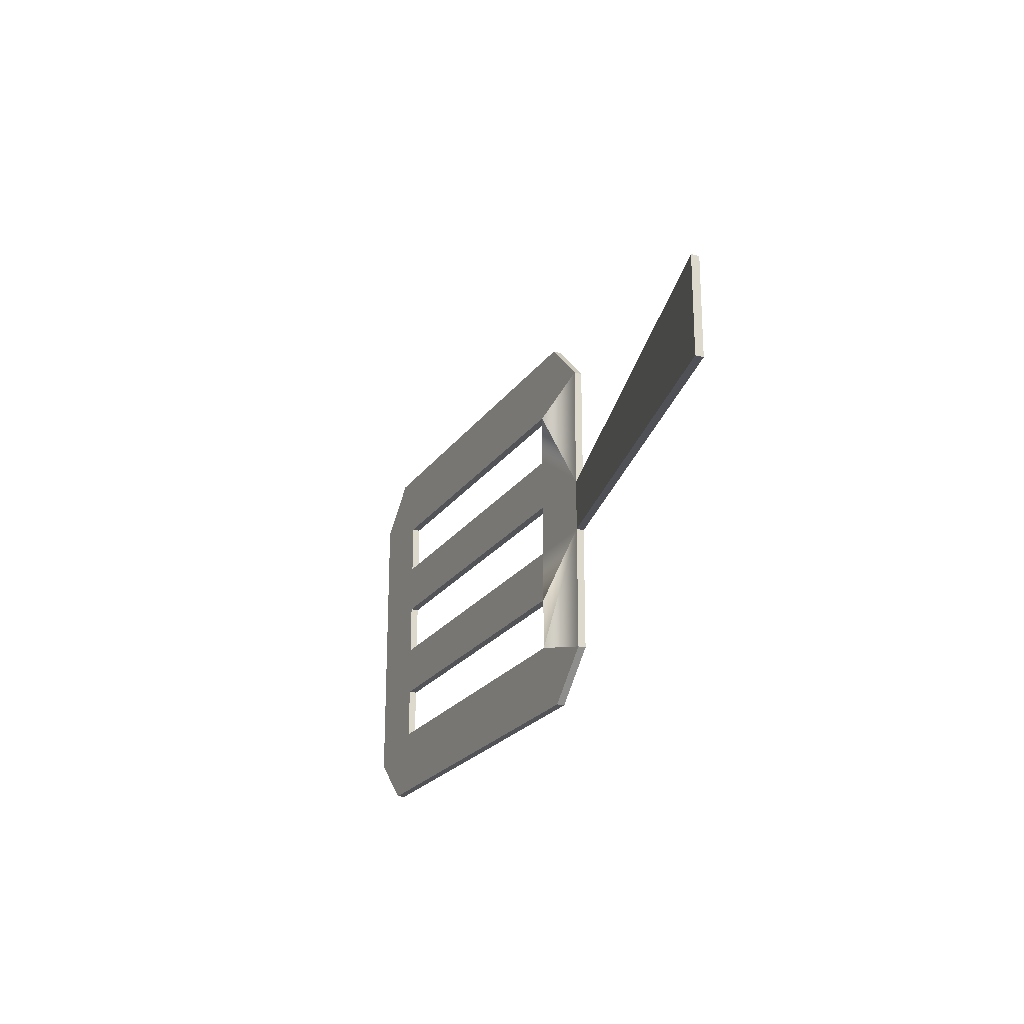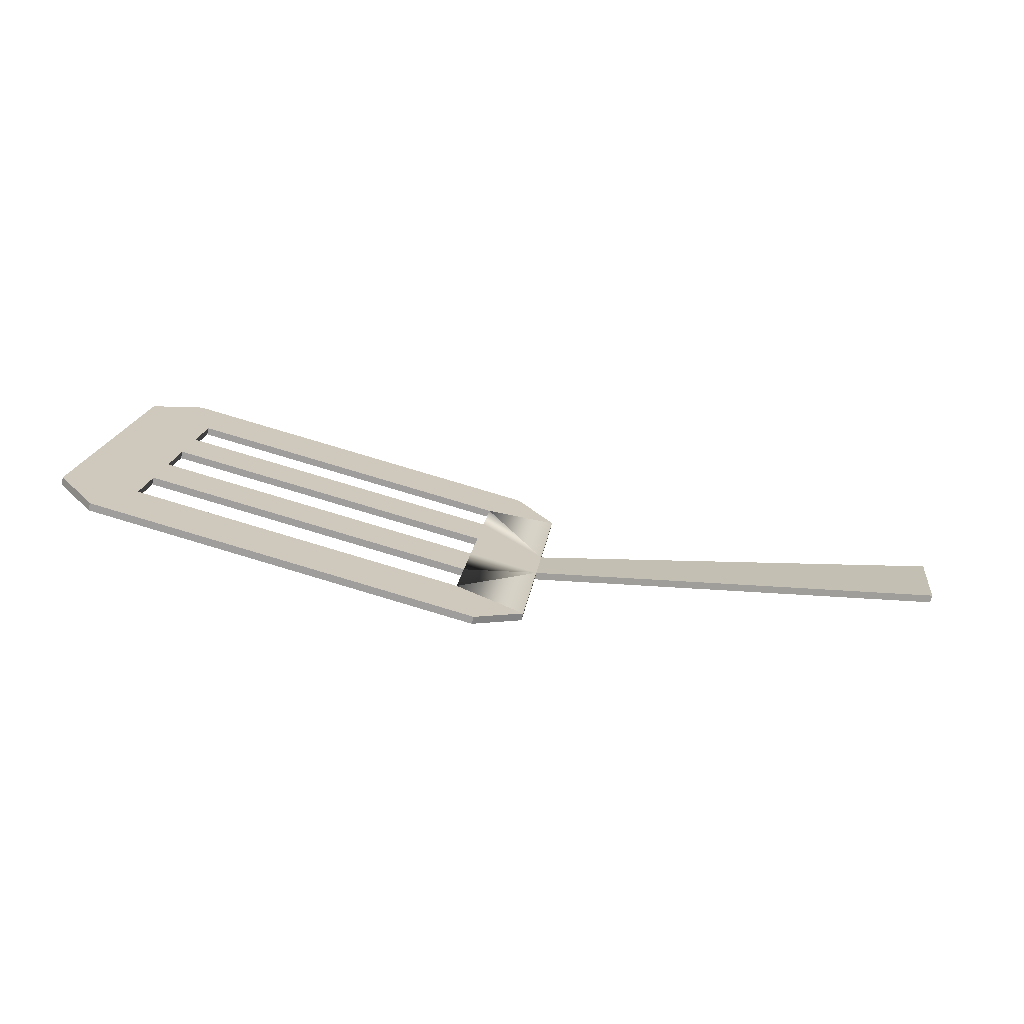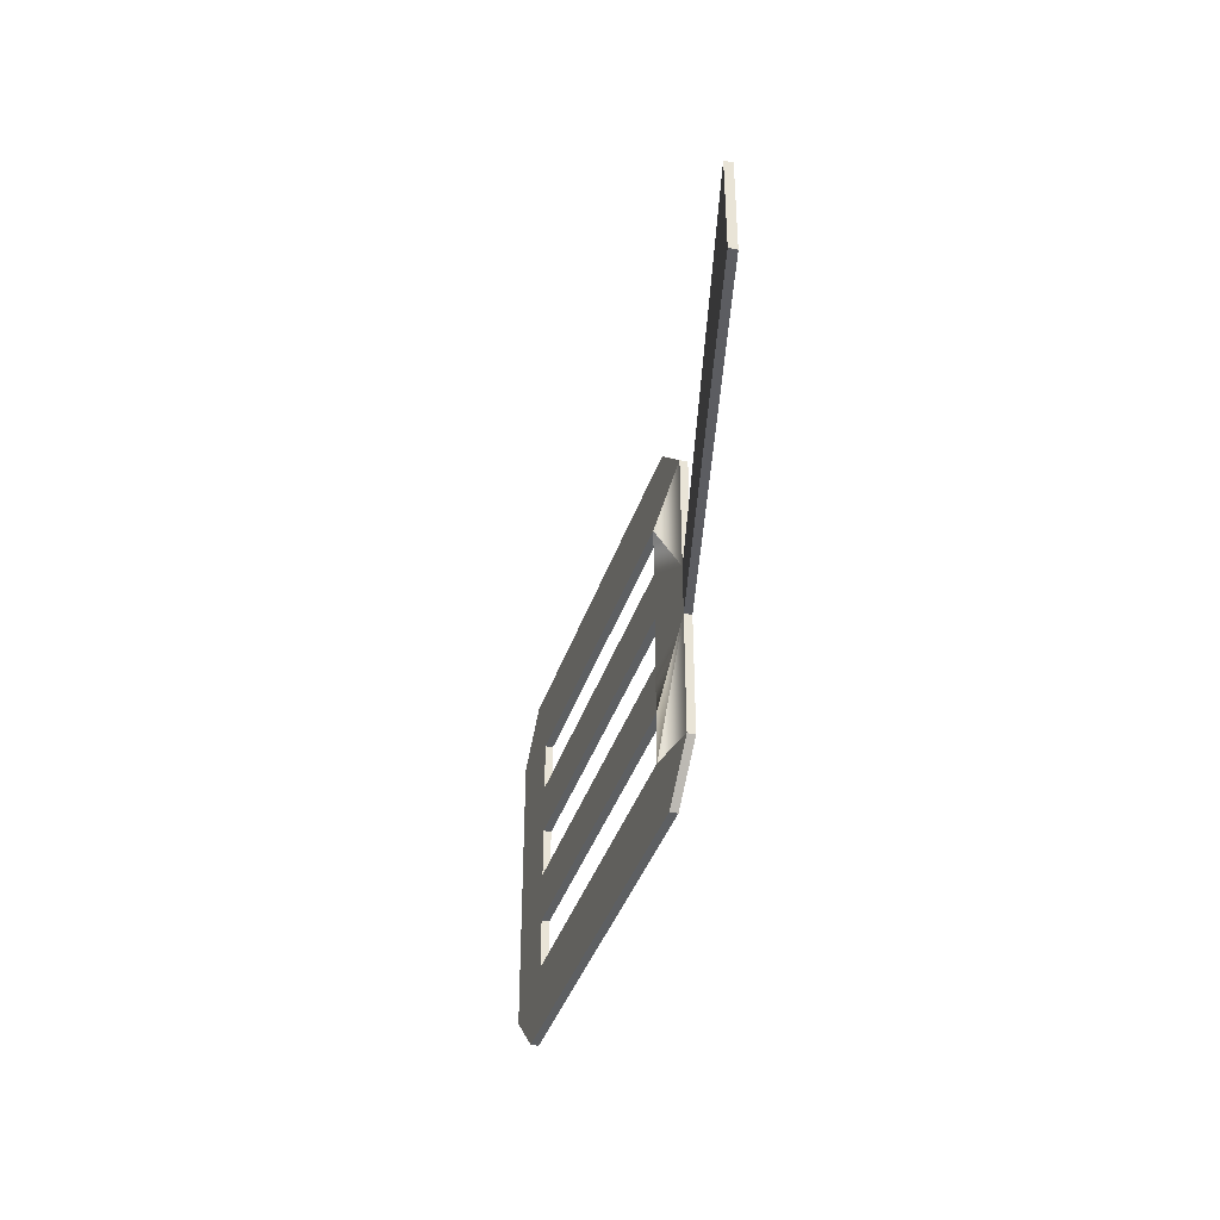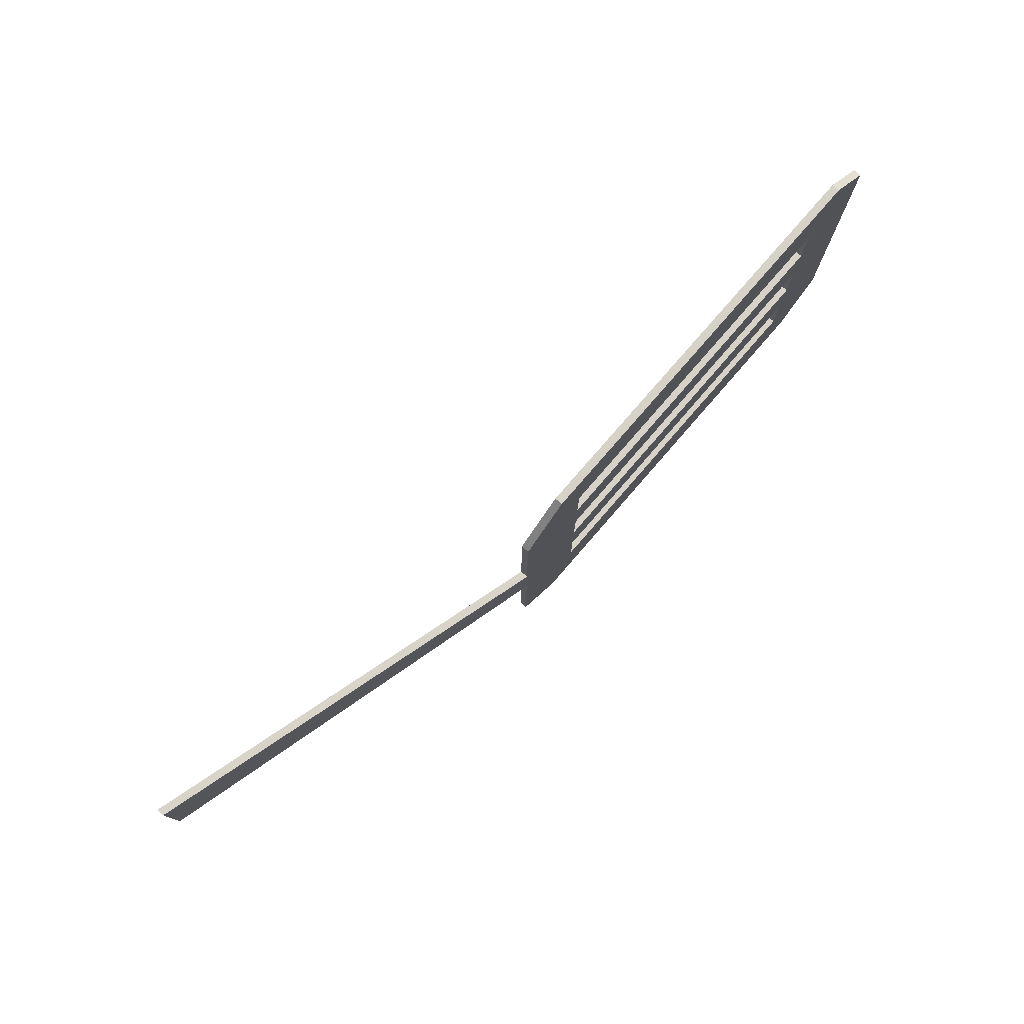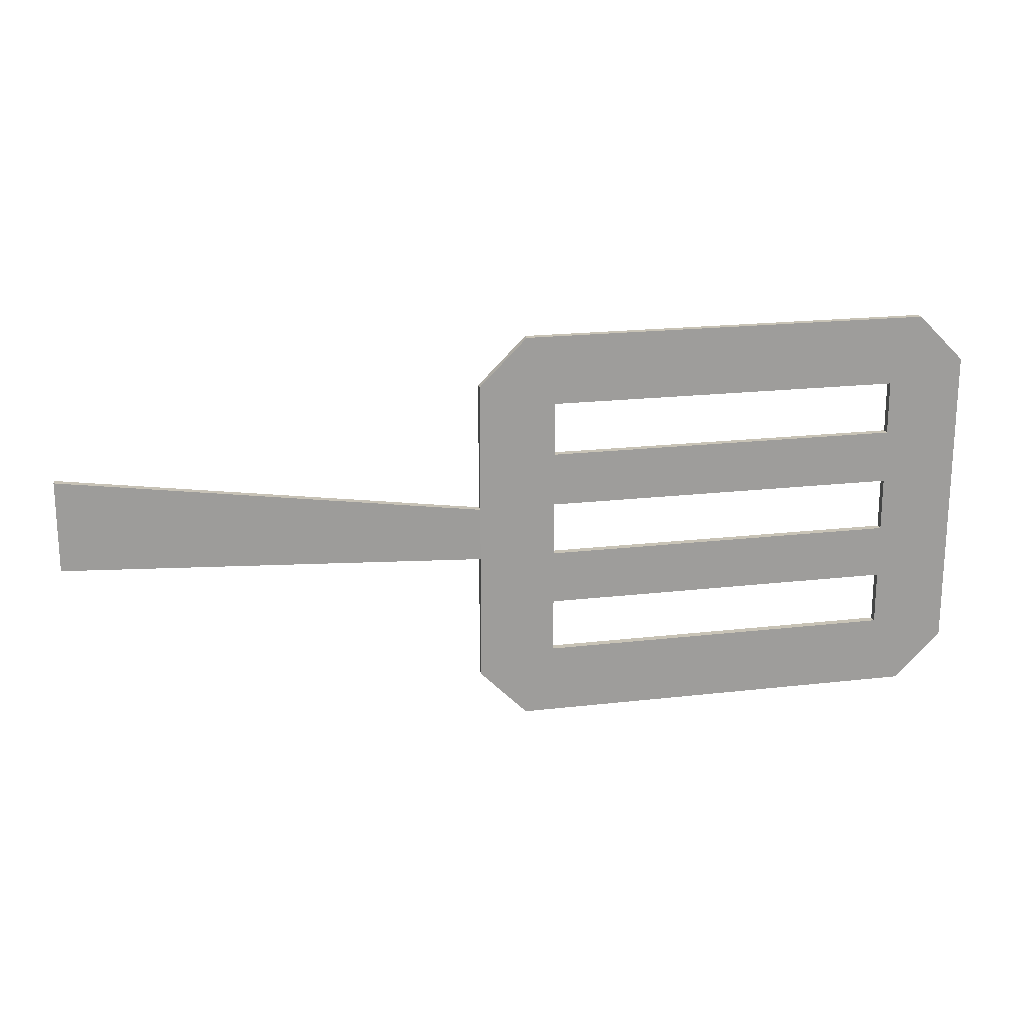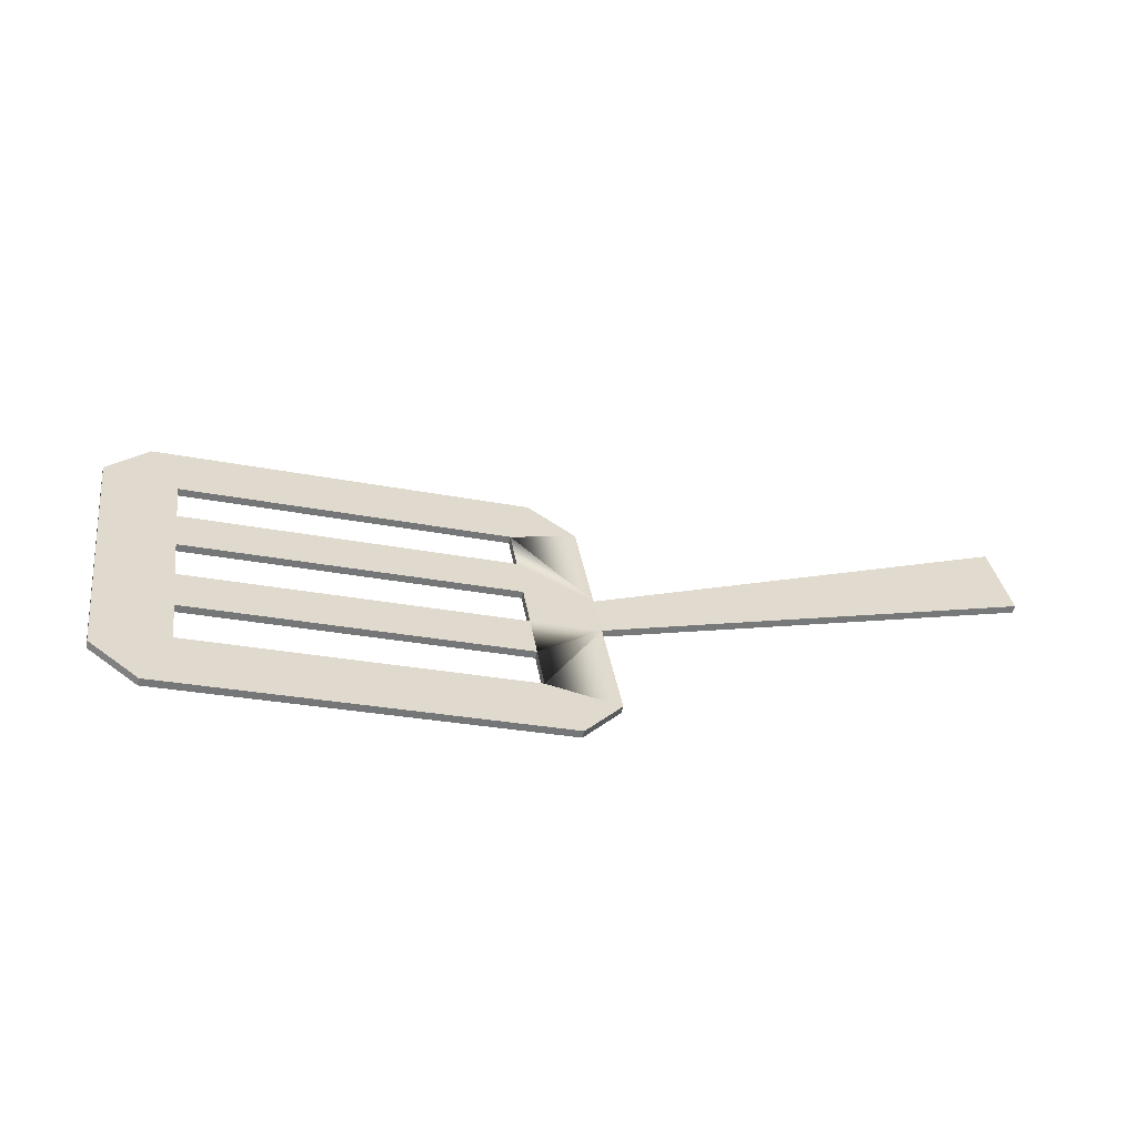
<metadata>
{"format":"obj","ext":"obj","renderer":"f3d","projection":"perspective","resolution":1024,"background":"white","views":[{"elev":-22.9,"azim":-101.1,"up":"+Z"},{"elev":17.7,"azim":-173.1,"up":"+Y"},{"elev":-39.5,"azim":-92.6,"up":"+Z"},{"elev":77.3,"azim":-34.1,"up":"+Z"},{"elev":19.5,"azim":2.7,"up":"+Z"},{"elev":33.7,"azim":171.4,"up":"+Y"}]}
</metadata>
<code>
o cookingSpatula
v 0.05476 0.005 0.0363
v 0.05476 0.005 0.006244
v 0.06557 0.007898 0.0475
v 0.05476 0.005 -0.006244
v 0.05476 0.005 -0.0363
v 0.06557 0.007898 -0.0475
v 0.07217 0.009666 0.03122
v 0.1599 0.03316 0.0475
v 0.1533 0.03139 0.03122
v 0.1533 0.03139 0.01873
v 0.1533 0.03139 0.006244
v 0.1533 0.03139 -0.006244
v 0.1533 0.03139 -0.01873
v 0.1533 0.03139 -0.03122
v 0.07217 0.009666 -0.03122
v 0.1599 0.03316 -0.0475
v 0.07217 0.009666 0.01873
v 0.07217 0.009666 0.006244
v 0.07217 0.009666 -0.006244
v 0.07217 0.009666 -0.01873
v 0.1707 0.03606 0.0363
v 0.1707 0.03606 -0.0363
v -0.04721 0.005 0.01124
v -0.04721 0.005 -0.01124
v 0.0552 0.00317 0.0363
v 0.0552 0.00317 0.006244
v 0.06602 0.006068 0.0475
v 0.0552 0.00317 -0.006244
v 0.0552 0.00317 -0.0363
v 0.06602 0.006068 -0.0475
v 0.07262 0.007837 0.03122
v 0.1603 0.03133 0.0475
v 0.1537 0.02956 0.03122
v 0.1537 0.02956 0.01873
v 0.1537 0.02956 0.006244
v 0.1537 0.02956 -0.006244
v 0.1537 0.02956 -0.01873
v 0.1537 0.02956 -0.03122
v 0.07262 0.007837 -0.03122
v 0.1603 0.03133 -0.0475
v 0.1711 0.03423 0.0363
v -0.04677 0.00317 0.01124
v -0.04677 0.00317 -0.01124
v 0.07262 0.007837 -0.006244
v 0.07262 0.007837 0.01873
v 0.07262 0.007837 0.006244
v 0.07262 0.007837 -0.01873
v 0.1711 0.03423 -0.0363
v 0.1707 0.03606 0
v 0.1711 0.03423 0
f 45 31 26
f 26 46 45
f 28 44 46 26
f 44 28 47
f 28 39 47
f 7 3 8
f 7 8 9
f 40 48 38
f 34 41 33
f 21 9 8
f 22 49 50 48
f 36 50 35
f 39 28 29
f 6 15 16
f 16 15 14
f 9 21 10
f 10 18 17
f 18 10 11
f 2 18 19 4
f 12 20 19
f 20 12 13
f 11 10 21
f 49 11 21
f 6 16 40 30
f 2 23 42 26
f 20 4 19
f 16 22 48 40
f 5 6 30 29
f 4 5 29 28
f 18 46 44 19
f 23 24 43 42
f 12 19 44 36
f 20 13 37 47
f 35 50 41
f 8 3 27 32
f 21 8 32 41
f 11 12 36 35
f 3 1 25 27
f 14 15 39 38
f 22 14 13
f 18 2 17
f 18 11 35 46
f 9 10 34 33
f 26 31 25
f 17 2 7
f 49 21 41 50
f 1 2 26 25
f 7 9 33 31
f 24 4 28 43
f 2 24 23
f 24 2 4
f 2 1 7
f 10 17 45 34
f 6 5 15
f 39 29 30
f 39 15 20 47
f 31 45 17 7
f 27 25 31
f 32 27 31
f 33 32 31
f 41 32 33
f 13 14 38 37
f 48 37 38
f 16 14 22
f 35 41 34
f 3 7 1
f 40 39 30
f 38 39 40
f 11 49 12
f 45 46 34
f 35 34 46
f 44 47 36
f 37 36 47
f 48 36 37
f 48 50 36
f 42 43 26
f 28 26 43
f 15 4 20
f 5 4 15
f 22 12 49
f 12 22 13

</code>
